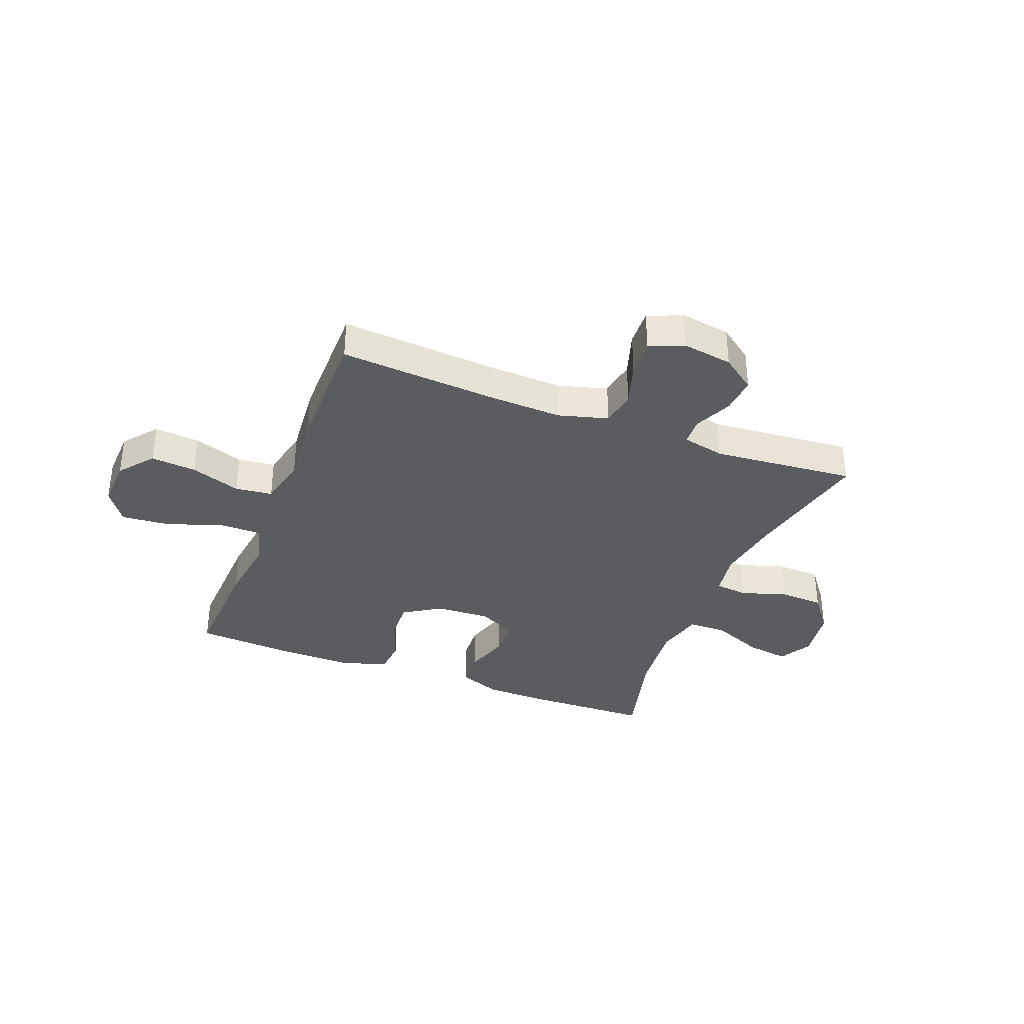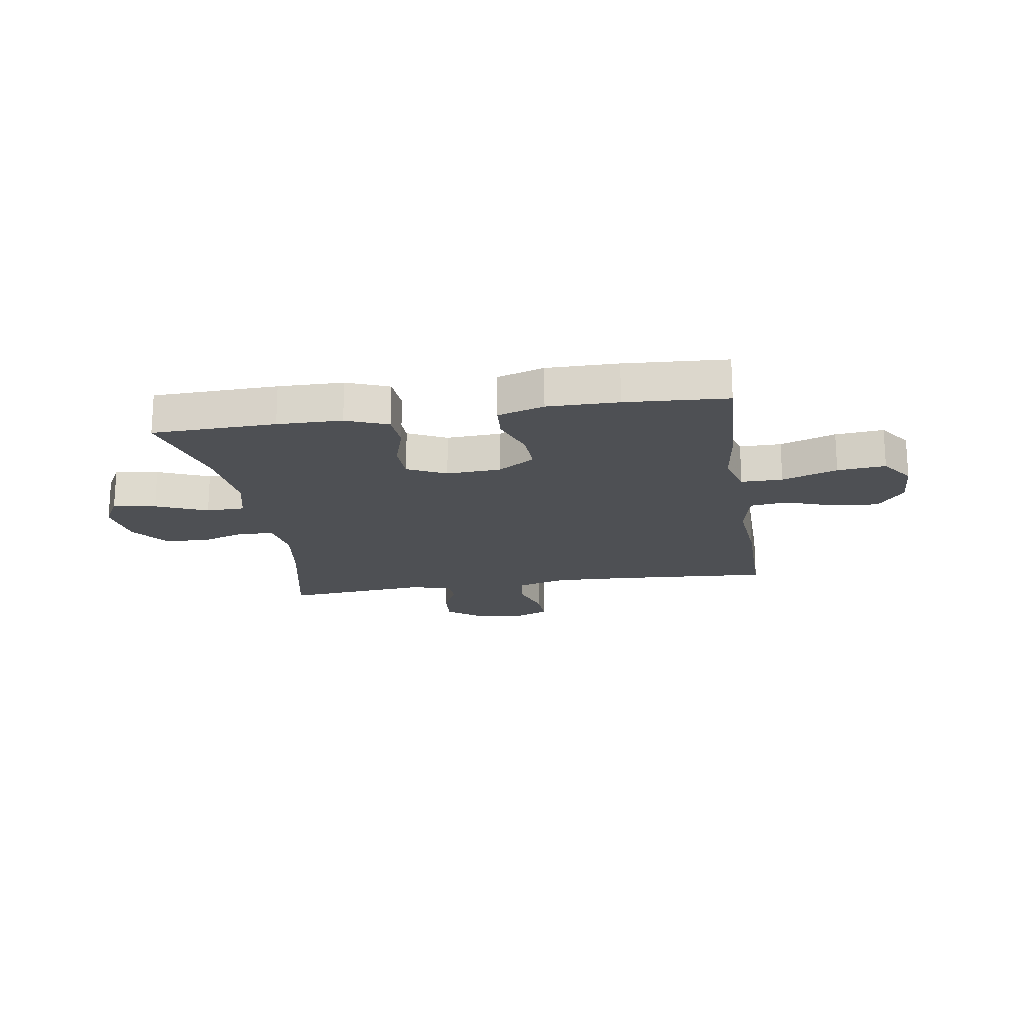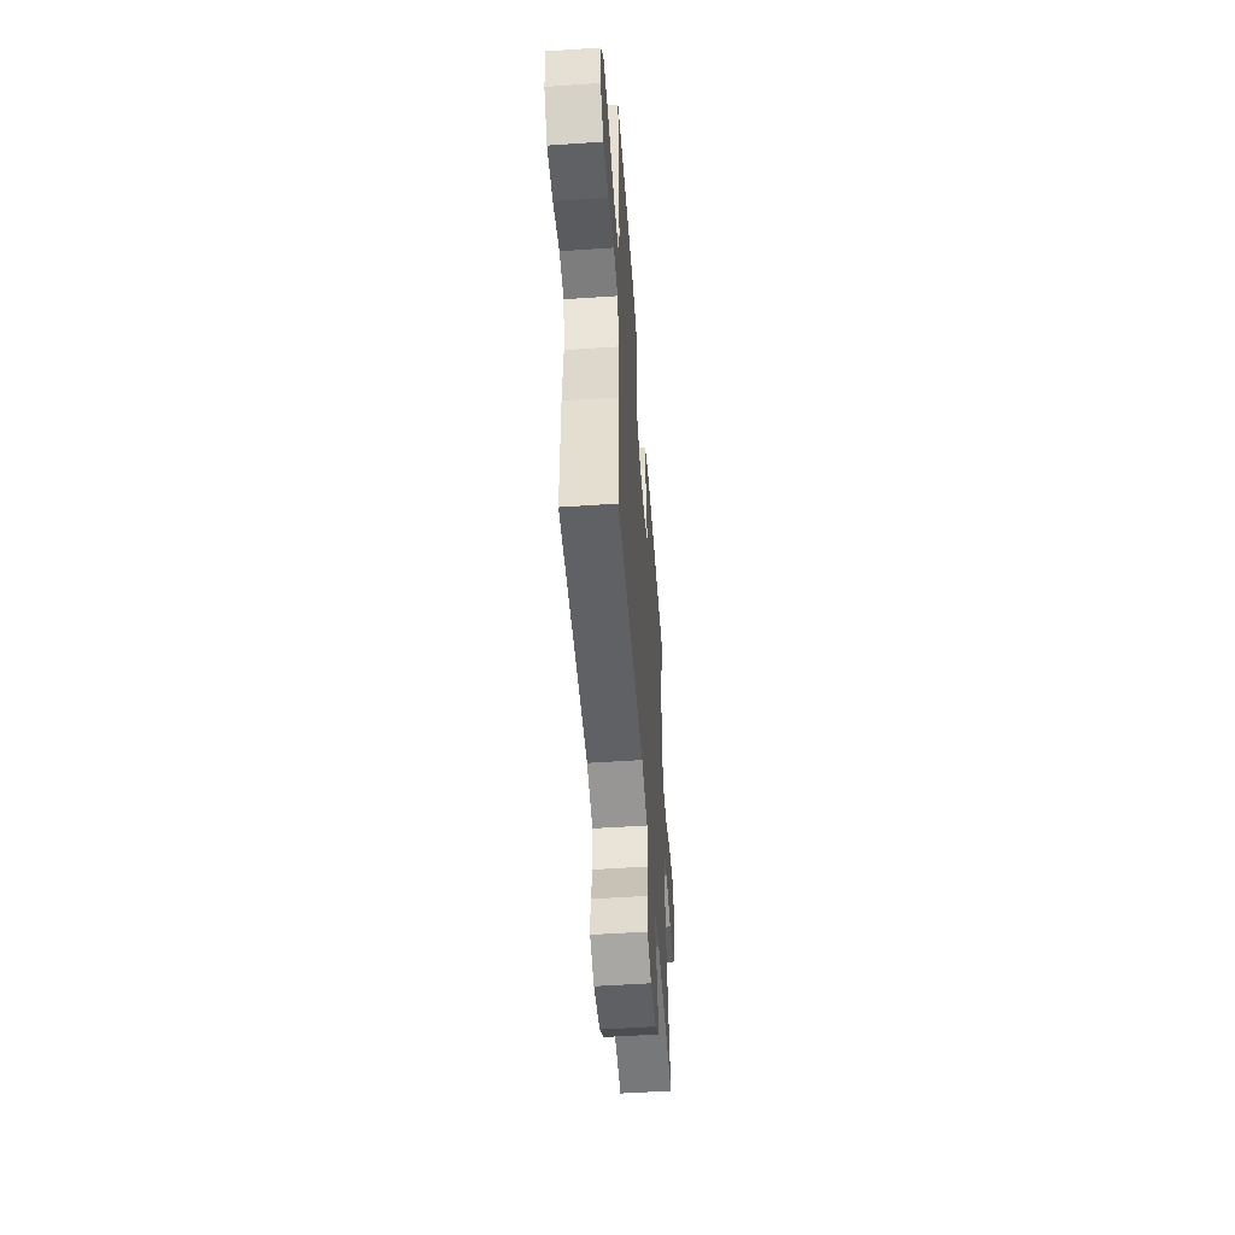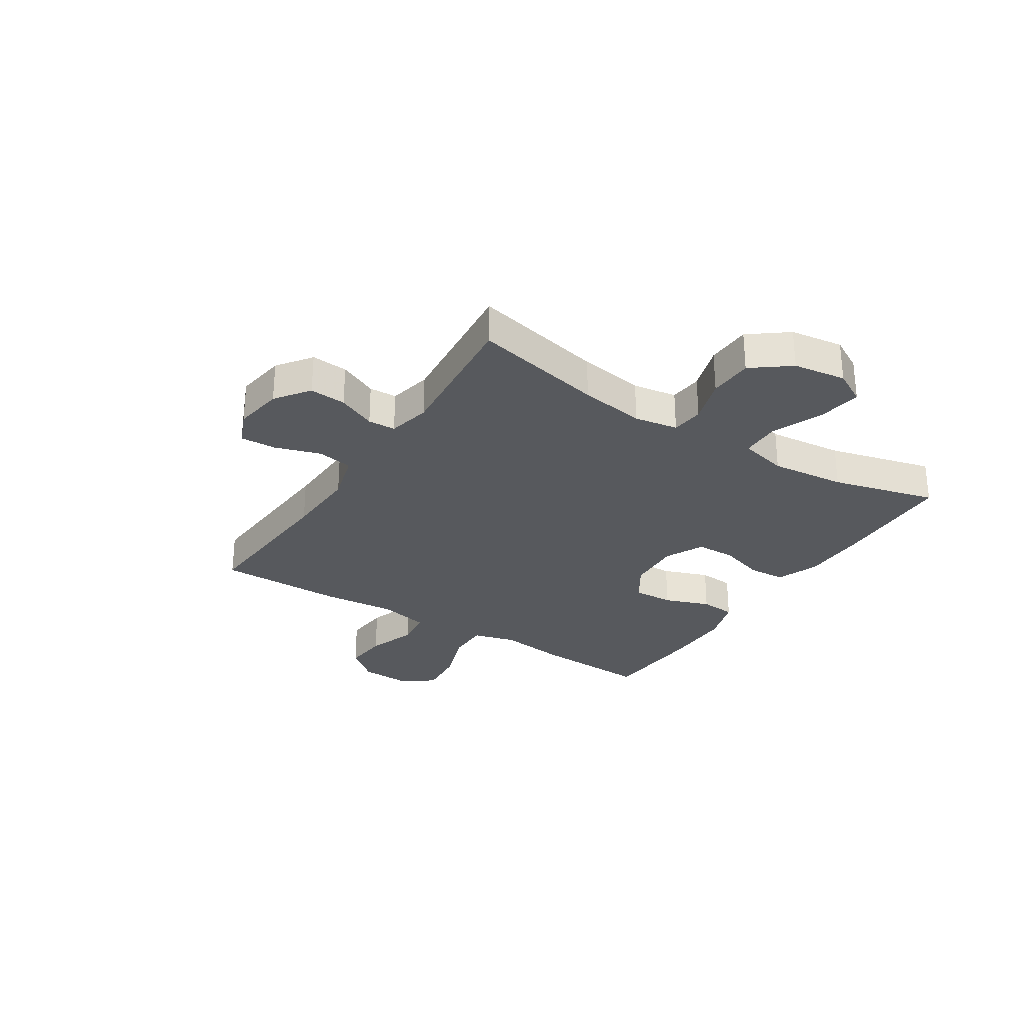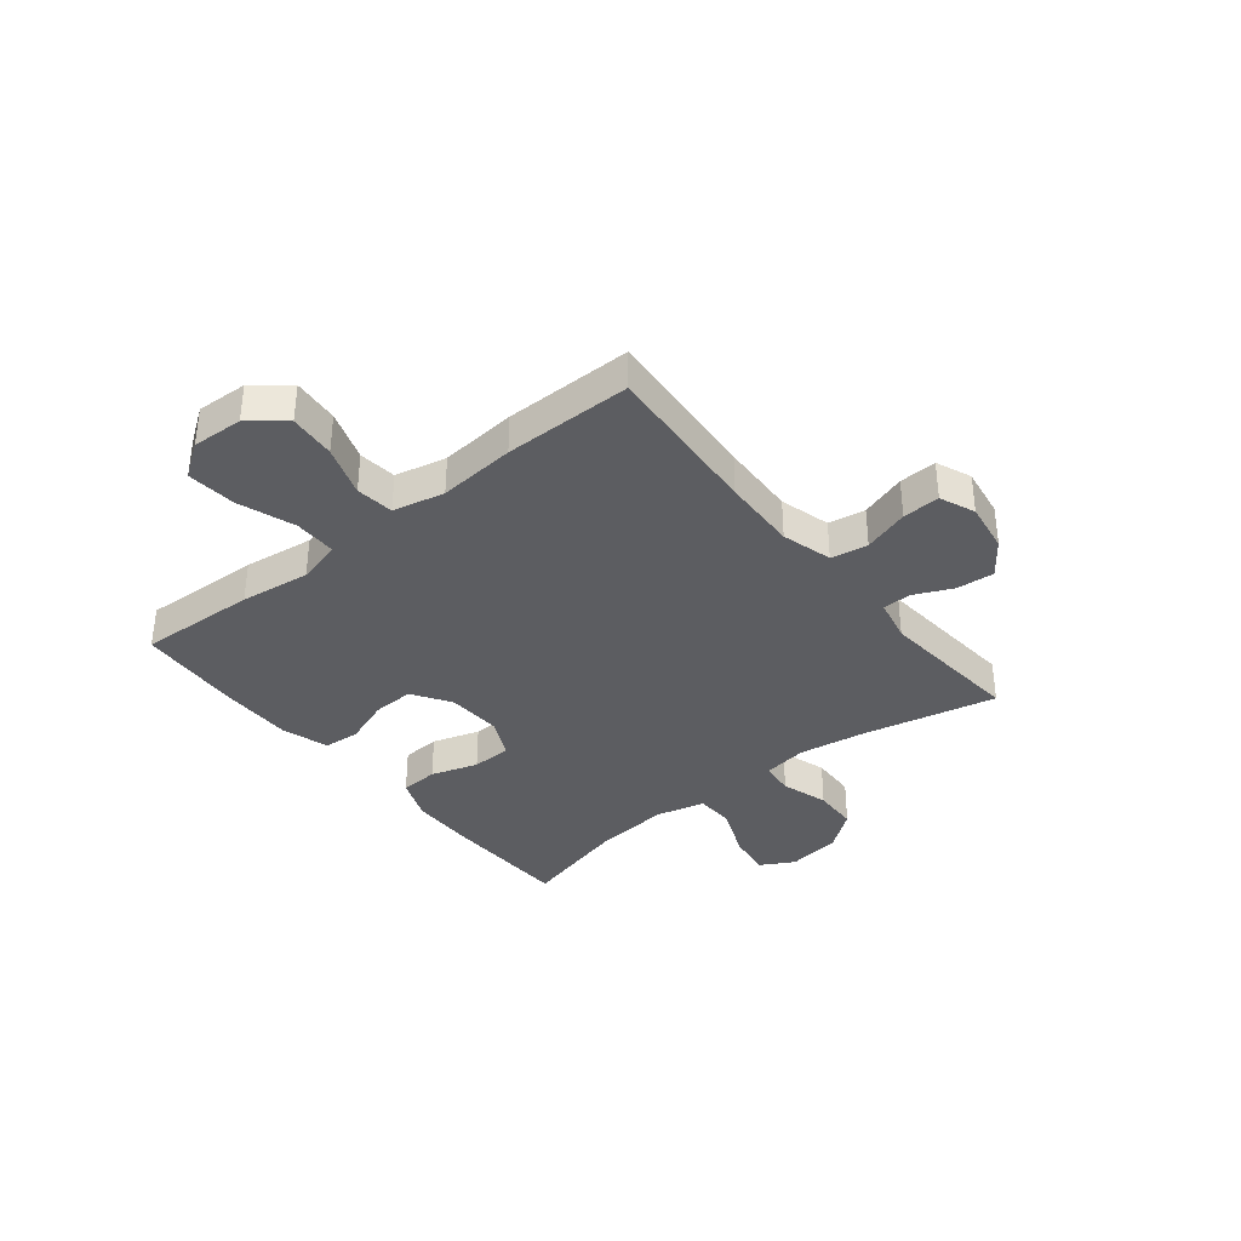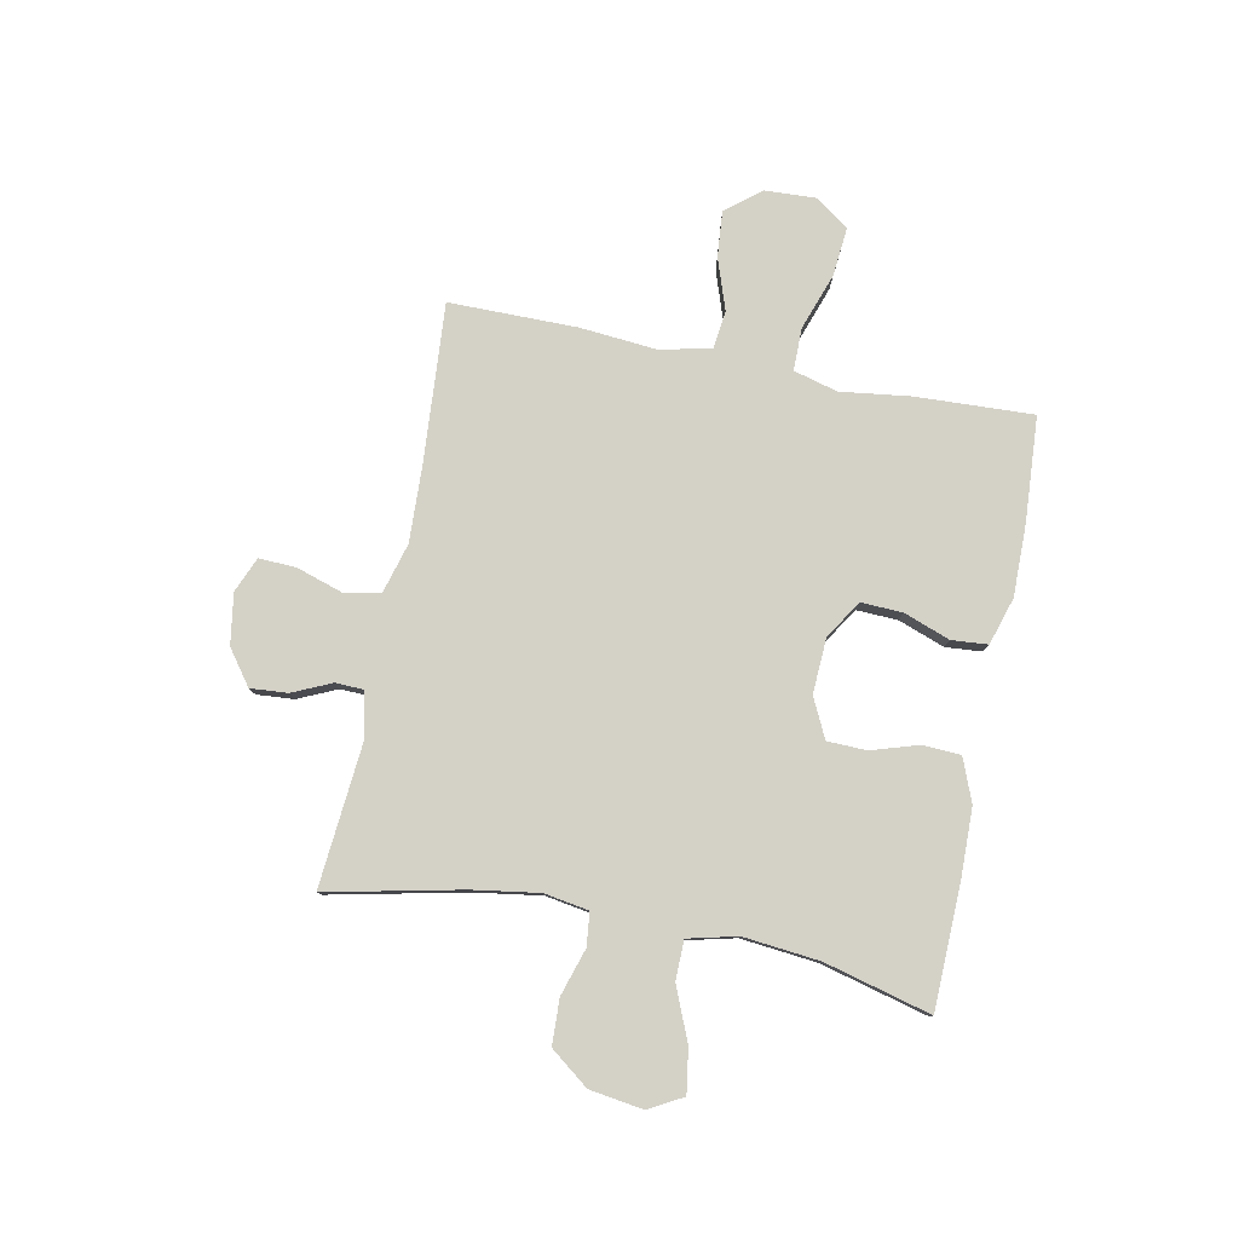
<metadata>
{"format":"obj","ext":"obj","renderer":"f3d","projection":"perspective","resolution":1024,"background":"white","views":[{"elev":-35.2,"azim":158.8,"up":"+Y"},{"elev":-19.0,"azim":9.0,"up":"+Y"},{"elev":-52.3,"azim":94.2,"up":"+Z"},{"elev":-29.0,"azim":-122.6,"up":"+Y"},{"elev":-36.4,"azim":128.7,"up":"+Y"},{"elev":79.8,"azim":-78.8,"up":"+Y"}]}
</metadata>
<code>
v -0.5 0.07 0.5
v -0.276 0.07 0.506
v -0.159 0.07 0.504
v -0.083 0.07 0.474
v -0.079 0.07 0.407
v -0.105 0.07 0.324
v -0.103 0.07 0.254
v -0.033 0.07 0.22
v 0.065 0.07 0.225
v 0.132 0.07 0.268
v 0.129 0.07 0.341
v 0.099 0.07 0.423
v 0.104 0.07 0.487
v 0.188 0.07 0.513
v 0.316 0.07 0.512
v 0.5 0.07 0.5
v 0.491 0.07 0.292
v 0.475 0.07 0.169
v 0.496 0.07 0.091
v 0.571 0.07 0.091
v 0.671 0.07 0.126
v 0.758 0.07 0.134
v 0.8 0.07 0.074
v 0.796 0.07 -0.016
v 0.747 0.07 -0.077
v 0.665 0.07 -0.07
v 0.575 0.07 -0.039
v 0.508 0.07 -0.047
v 0.488 0.07 -0.138
v 0.5 0.07 -0.274
v 0.5 0.07 -0.5
v 0.217 0.07 -0.48
v 0.084 0.07 -0.475
v -0.005 0.07 -0.5
v -0.016 0.07 -0.565
v 0.01 0.07 -0.646
v 0.013 0.07 -0.712
v -0.049 0.07 -0.738
v -0.139 0.07 -0.724
v -0.2 0.07 -0.679
v -0.195 0.07 -0.613
v -0.164 0.07 -0.544
v -0.166 0.07 -0.494
v -0.243 0.07 -0.477
v -0.5 0.07 -0.5
v -0.449 0.07 -0.263
v -0.431 0.07 -0.145
v -0.444 0.07 -0.066
v -0.503 0.07 -0.06
v -0.586 0.07 -0.086
v -0.666 0.07 -0.083
v -0.718 0.07 -0.015
v -0.732 0.07 0.08
v -0.699 0.07 0.14
v -0.621 0.07 0.128
v -0.528 0.07 0.089
v -0.458 0.07 0.09
v -0.437 0.07 0.177
v -0.451 0.07 0.312
v -0.5 0 0.5
v -0.276 0 0.506
v -0.159 0 0.504
v -0.083 0 0.474
v -0.079 0 0.407
v -0.105 0 0.324
v -0.103 0 0.254
v -0.033 0 0.22
v 0.065 0 0.225
v 0.132 0 0.268
v 0.129 0 0.341
v 0.099 0 0.423
v 0.104 0 0.487
v 0.188 0 0.513
v 0.316 0 0.512
v 0.5 0 0.5
v 0.491 0 0.292
v 0.475 0 0.169
v 0.496 0 0.091
v 0.571 0 0.091
v 0.671 0 0.126
v 0.758 0 0.134
v 0.8 0 0.074
v 0.796 0 -0.016
v 0.747 0 -0.077
v 0.665 0 -0.07
v 0.575 0 -0.039
v 0.508 0 -0.047
v 0.488 0 -0.138
v 0.5 0 -0.274
v 0.5 0 -0.5
v 0.217 0 -0.48
v 0.084 0 -0.475
v -0.005 0 -0.5
v -0.016 0 -0.565
v 0.01 0 -0.646
v 0.013 0 -0.712
v -0.049 0 -0.738
v -0.139 0 -0.724
v -0.2 0 -0.679
v -0.195 0 -0.613
v -0.164 0 -0.544
v -0.166 0 -0.494
v -0.243 0 -0.477
v -0.5 0 -0.5
v -0.449 0 -0.263
v -0.431 0 -0.145
v -0.444 0 -0.066
v -0.503 0 -0.06
v -0.586 0 -0.086
v -0.666 0 -0.083
v -0.718 0 -0.015
v -0.732 0 0.08
v -0.699 0 0.14
v -0.621 0 0.128
v -0.528 0 0.089
v -0.458 0 0.09
v -0.437 0 0.177
v -0.451 0 0.312
f 53 54 55 56
f 53 56 57
f 52 53 57
f 49 50 51 52
f 48 49 52 57
f 47 48 57 58
f 44 45 46
f 43 44 46 47
f 39 40 41 42
f 39 42 43
f 38 39 43
f 35 36 37 38
f 34 35 38 43
f 33 34 43 47
f 29 30 31 32
f 28 29 32 33
f 24 25 26 27
f 22 23 24 27
f 20 21 22 27
f 19 20 27 28
f 18 19 28 33
f 11 12 13 14
f 10 11 14 15
f 3 4 5 6
f 3 6 7
f 59 1 2 3
f 58 59 3 7
f 10 15 16 17
f 9 10 17 18
f 8 9 18 33
f 33 47 58
f 7 8 33 58
f 115 114 113 112
f 116 115 112
f 116 112 111
f 111 110 109 108
f 116 111 108 107
f 117 116 107 106
f 105 104 103
f 106 105 103 102
f 101 100 99 98
f 102 101 98
f 102 98 97
f 97 96 95 94
f 102 97 94 93
f 106 102 93 92
f 91 90 89 88
f 92 91 88 87
f 86 85 84 83
f 86 83 82 81
f 86 81 80 79
f 87 86 79 78
f 92 87 78 77
f 73 72 71 70
f 74 73 70 69
f 65 64 63 62
f 66 65 62
f 62 61 60 118
f 66 62 118 117
f 76 75 74 69
f 77 76 69 68
f 92 77 68 67
f 117 106 92
f 117 92 67 66
f 1 60 61 2
f 2 61 62 3
f 3 62 63 4
f 4 63 64 5
f 5 64 65 6
f 6 65 66 7
f 7 66 67 8
f 8 67 68 9
f 9 68 69 10
f 10 69 70 11
f 11 70 71 12
f 12 71 72 13
f 13 72 73 14
f 14 73 74 15
f 15 74 75 16
f 16 75 76 17
f 17 76 77 18
f 18 77 78 19
f 19 78 79 20
f 20 79 80 21
f 21 80 81 22
f 22 81 82 23
f 23 82 83 24
f 24 83 84 25
f 25 84 85 26
f 26 85 86 27
f 27 86 87 28
f 28 87 88 29
f 29 88 89 30
f 30 89 90 31
f 31 90 91 32
f 32 91 92 33
f 33 92 93 34
f 34 93 94 35
f 35 94 95 36
f 36 95 96 37
f 37 96 97 38
f 38 97 98 39
f 39 98 99 40
f 40 99 100 41
f 41 100 101 42
f 42 101 102 43
f 43 102 103 44
f 44 103 104 45
f 45 104 105 46
f 46 105 106 47
f 47 106 107 48
f 48 107 108 49
f 49 108 109 50
f 50 109 110 51
f 51 110 111 52
f 52 111 112 53
f 53 112 113 54
f 54 113 114 55
f 55 114 115 56
f 56 115 116 57
f 57 116 117 58
f 58 117 118 59
f 59 118 60 1

</code>
